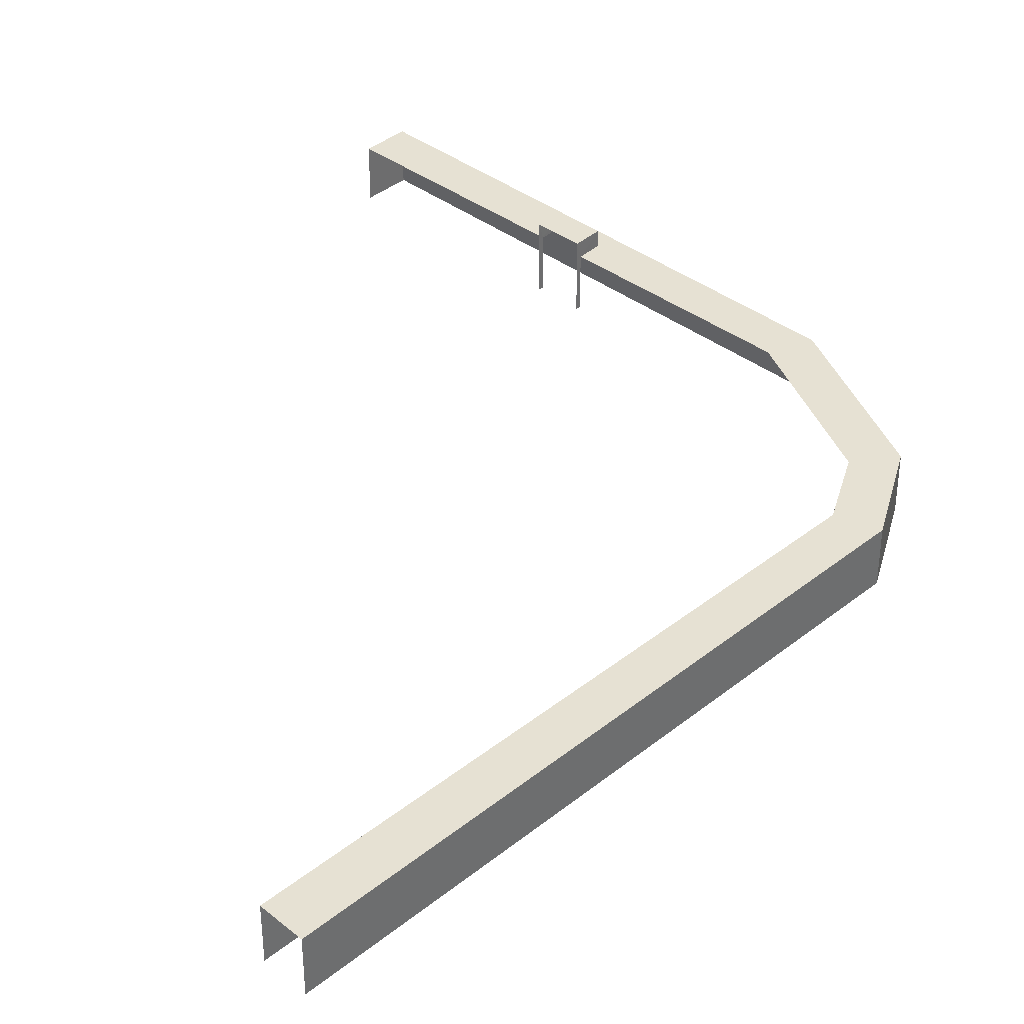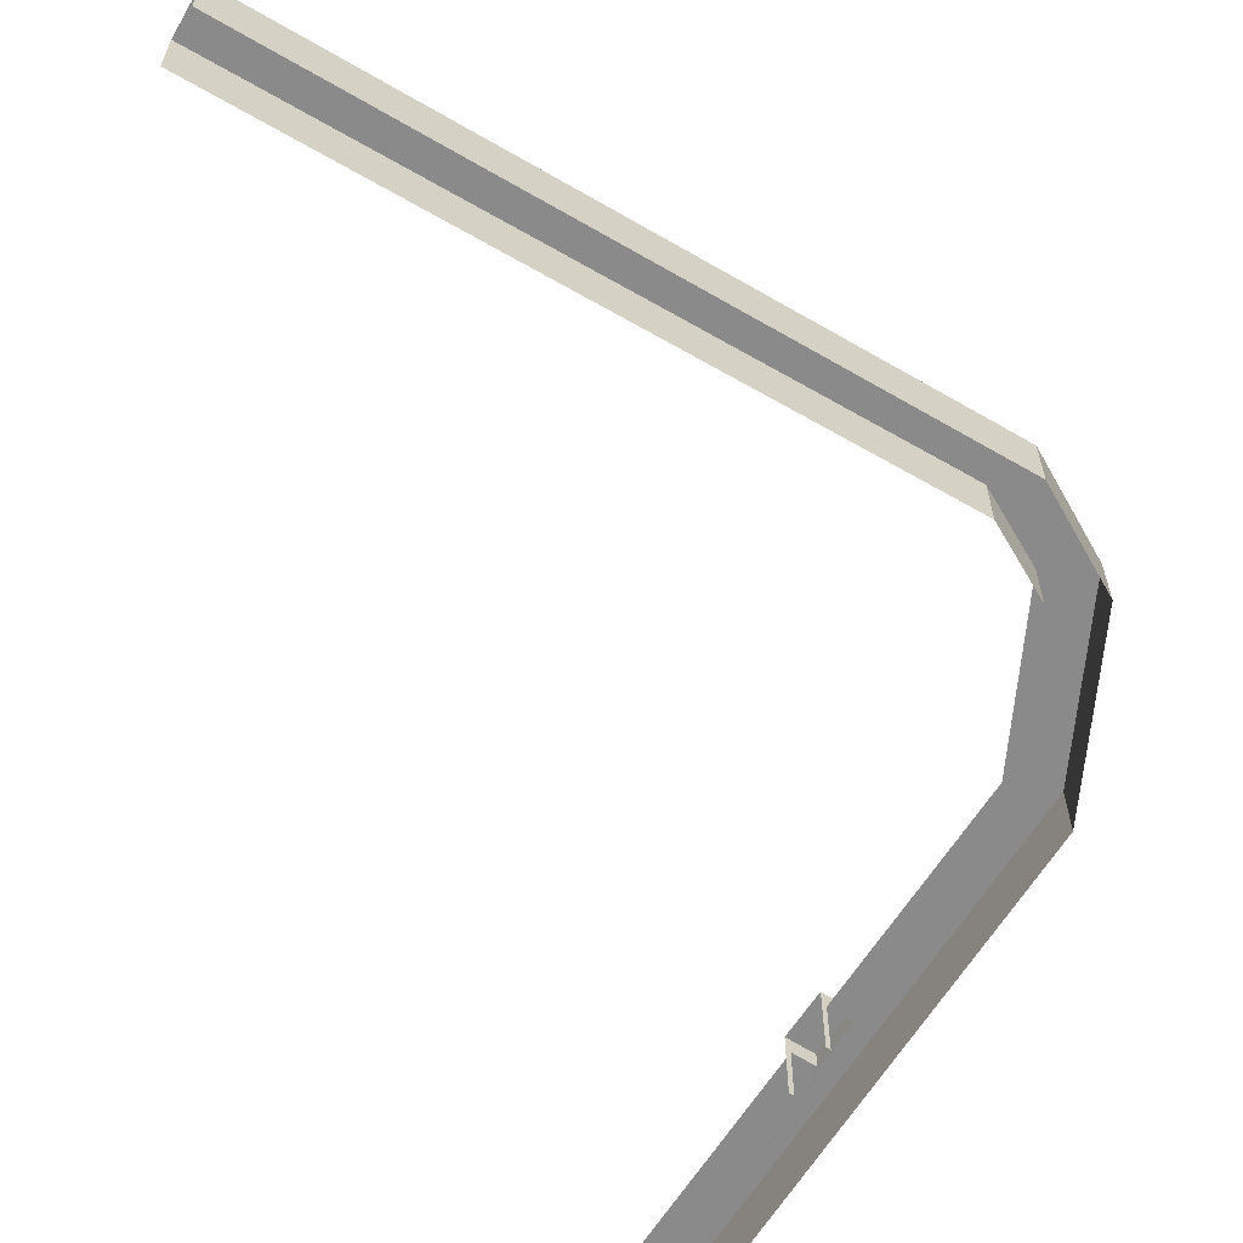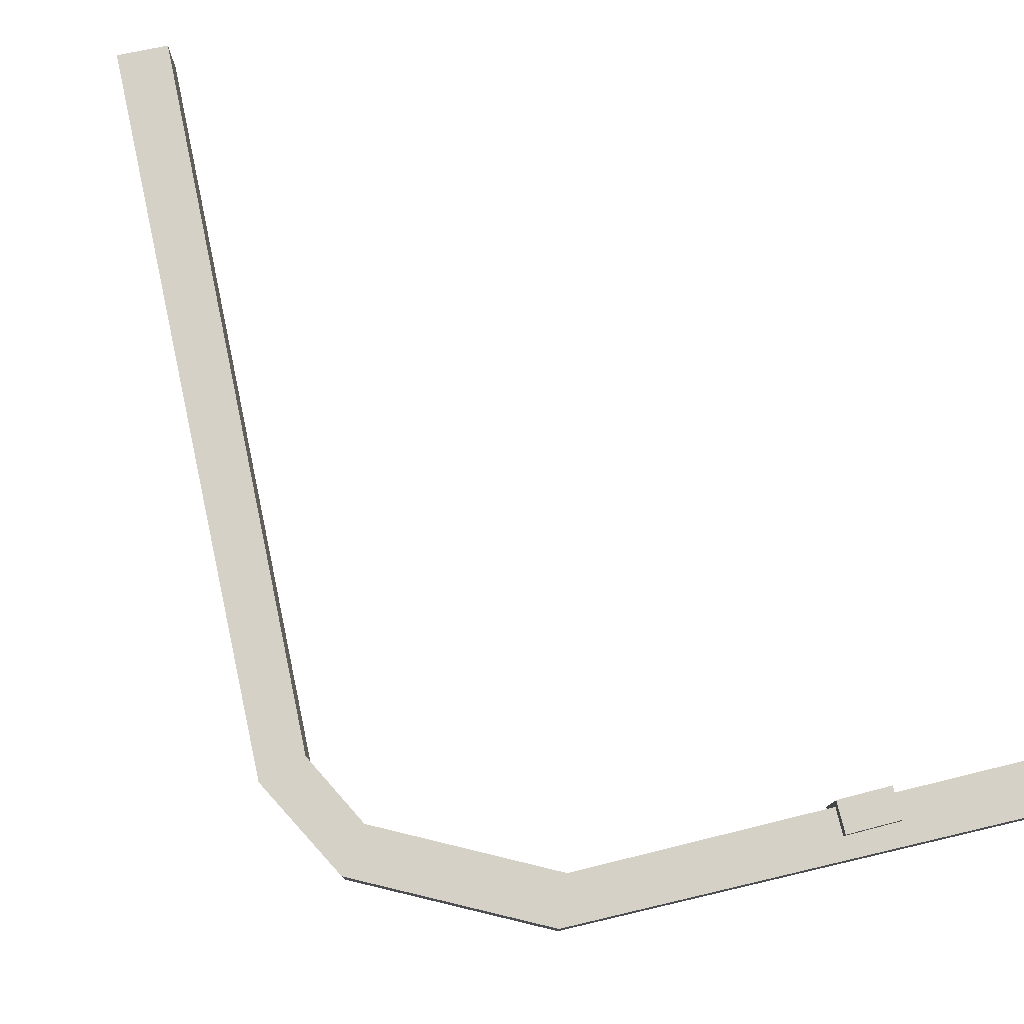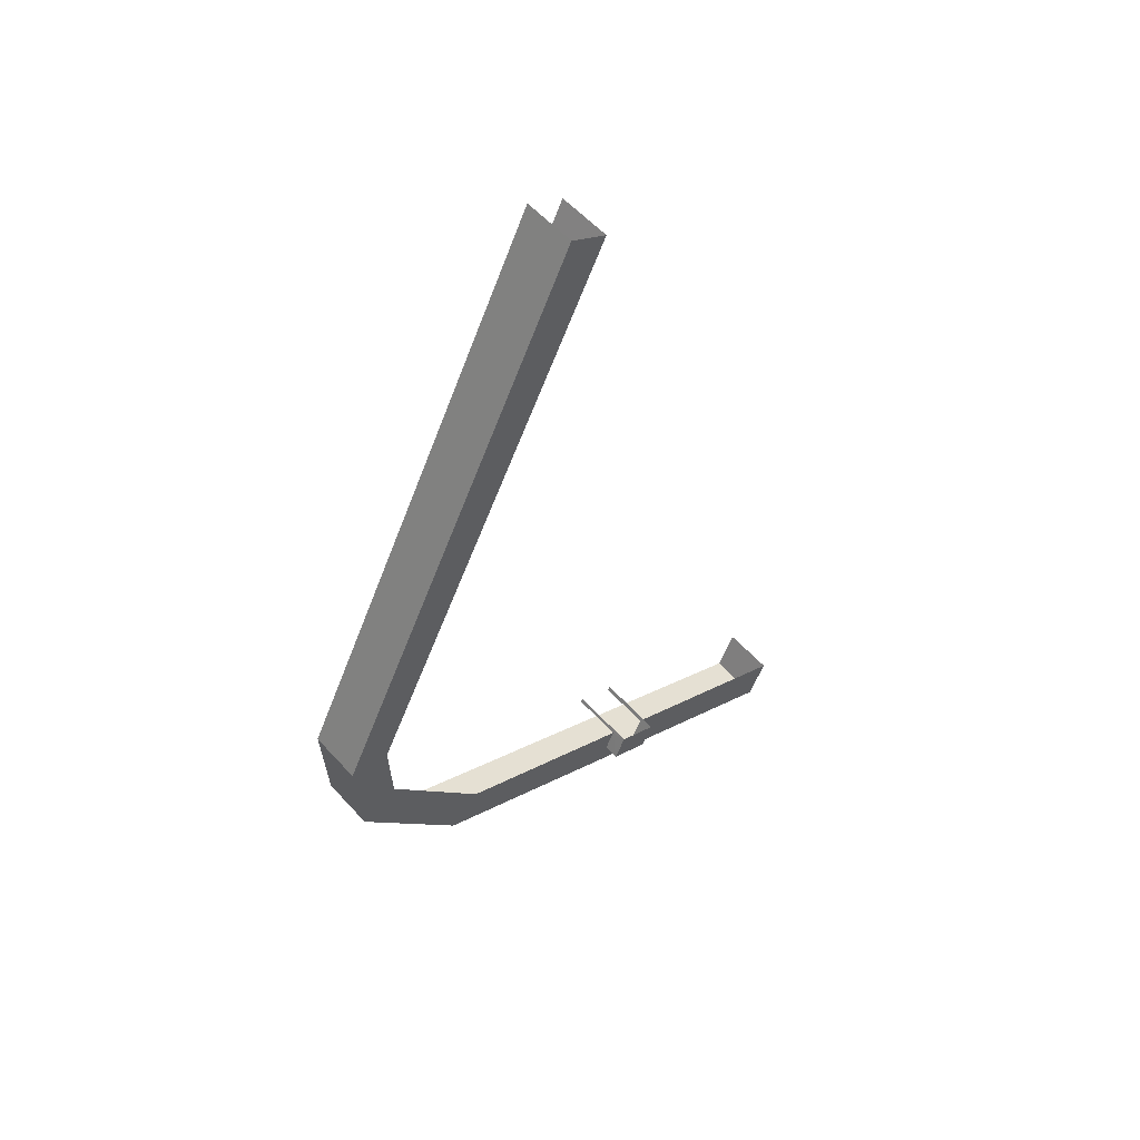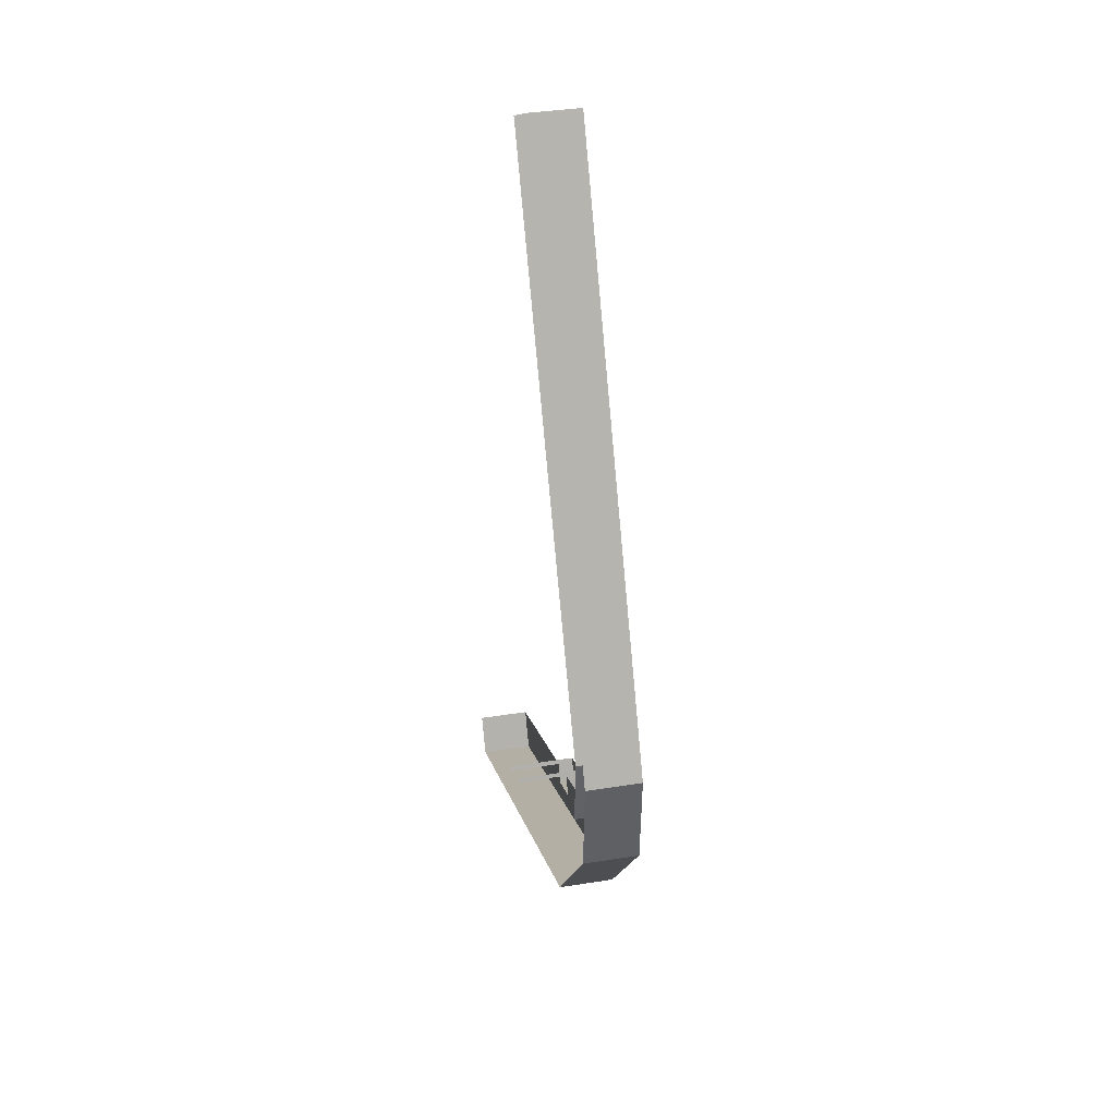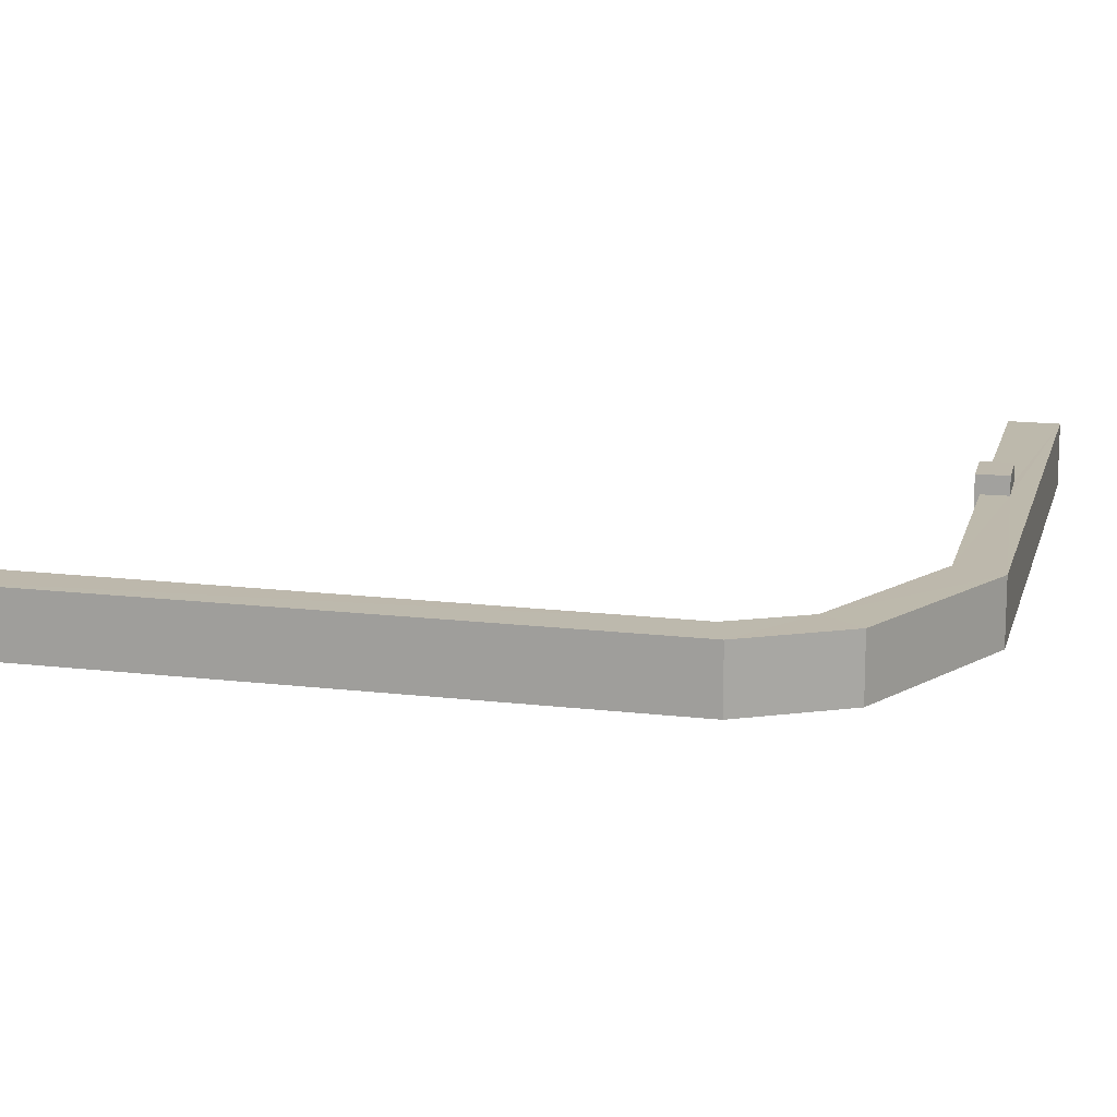
<metadata>
{"format":"obj","ext":"obj","renderer":"f3d","projection":"perspective","resolution":1024,"background":"white","views":[{"elev":38.7,"azim":-162.0,"up":"+Z"},{"elev":-63.4,"azim":-147.4,"up":"+Z"},{"elev":79.5,"azim":-38.9,"up":"+Z"},{"elev":55.4,"azim":-41.2,"up":"+Y"},{"elev":37.2,"azim":-101.7,"up":"+Y"},{"elev":15.0,"azim":-102.4,"up":"+Z"}]}
</metadata>
<code>
v -2.231e+05 -1.278e+05 16.41
v -2.231e+05 -1.277e+05 16.41
v -2.231e+05 -1.277e+05 16.41
v -2.231e+05 -1.278e+05 16.41
v -2.231e+05 -1.278e+05 16.41
v -2.231e+05 -1.277e+05 16.41
v -2.231e+05 -1.278e+05 16.41
v -2.231e+05 -1.278e+05 16.41
v -2.231e+05 -1.277e+05 16.41
v -2.231e+05 -1.277e+05 16.41
v -2.231e+05 -1.277e+05 16.41
v -2.231e+05 -1.278e+05 16.41
v -2.231e+05 -1.278e+05 16.41
v -2.231e+05 -1.278e+05 16.41
v -2.231e+05 -1.278e+05 21.88
v -2.231e+05 -1.278e+05 21.88
v -2.231e+05 -1.278e+05 21.88
v -2.231e+05 -1.278e+05 21.88
v -2.231e+05 -1.278e+05 20.64
v -2.231e+05 -1.278e+05 20.64
v -2.231e+05 -1.278e+05 20.64
v -2.231e+05 -1.278e+05 20.64
v -2.231e+05 -1.278e+05 20.64
v -2.231e+05 -1.277e+05 20.64
v -2.231e+05 -1.277e+05 20.64
v -2.231e+05 -1.277e+05 20.64
v -2.231e+05 -1.277e+05 20.64
v -2.231e+05 -1.277e+05 20.64
v -2.231e+05 -1.277e+05 20.64
v -2.231e+05 -1.278e+05 20.64
v -2.231e+05 -1.278e+05 20.64
v -2.231e+05 -1.278e+05 20.64
f 1 2 3
f 4 1 5
f 2 6 3
f 4 7 8
f 9 6 10
f 9 10 11
f 7 5 12
f 12 5 13
f 3 6 9
f 1 3 14
f 1 14 5
f 4 5 7
f 17 16 12
f 13 17 12
f 30 23 8
f 7 30 8
f 28 11 10
f 28 27 11
f 24 14 3
f 24 31 14
f 5 14 31
f 32 5 31
f 15 16 17
f 18 15 17
f 19 20 21
f 22 20 23
f 24 25 19
f 26 25 24
f 27 28 29
f 22 23 30
f 28 26 29
f 31 21 32
f 21 20 22
f 29 26 24
f 24 19 31
f 31 19 21
f 29 3 9
f 29 24 3
f 25 2 1
f 19 25 1
f 20 4 8
f 23 20 8
f 26 6 2
f 25 26 2
f 13 32 17
f 17 32 18
f 13 5 32
f 18 32 21
f 7 12 30
f 12 16 30
f 30 15 22
f 30 16 15
f 19 1 4
f 20 19 4
f 27 9 11
f 27 29 9
f 21 15 18
f 21 22 15
f 28 10 6
f 26 28 6

</code>
